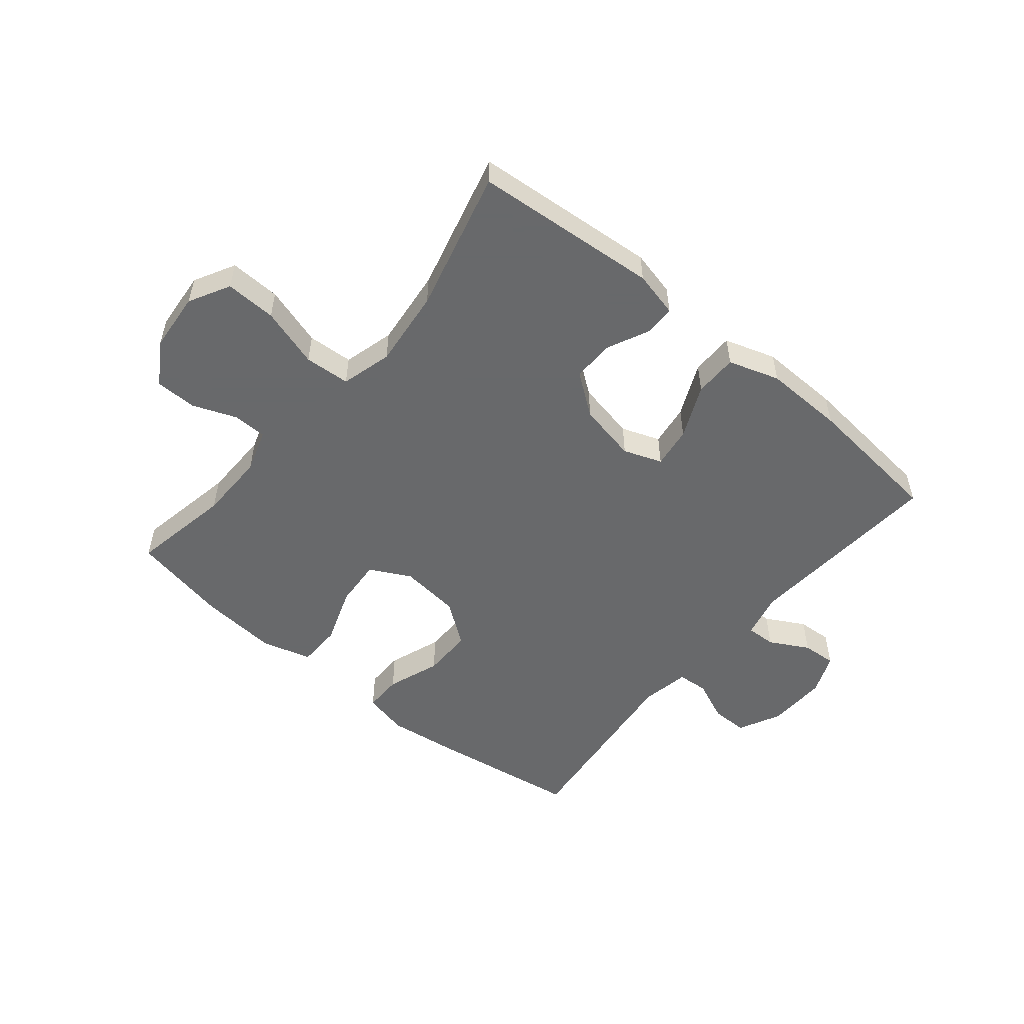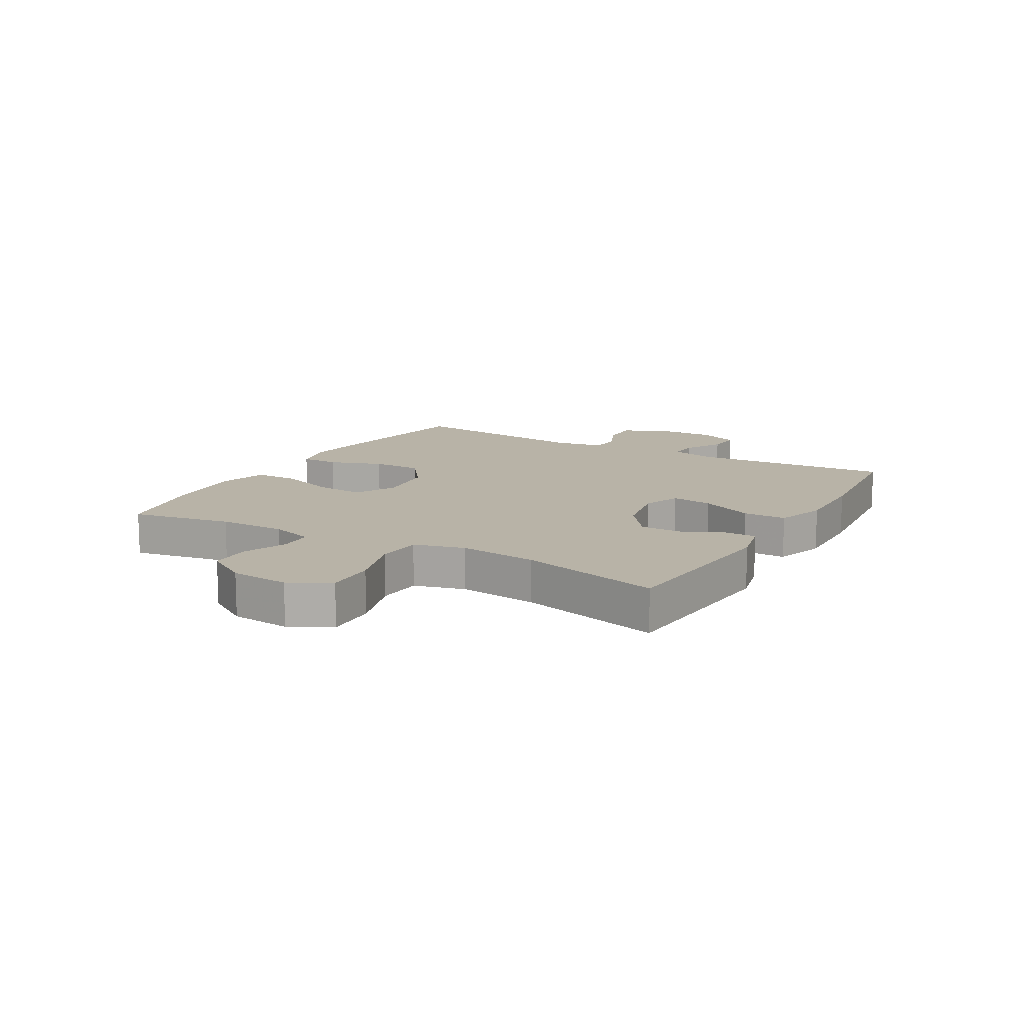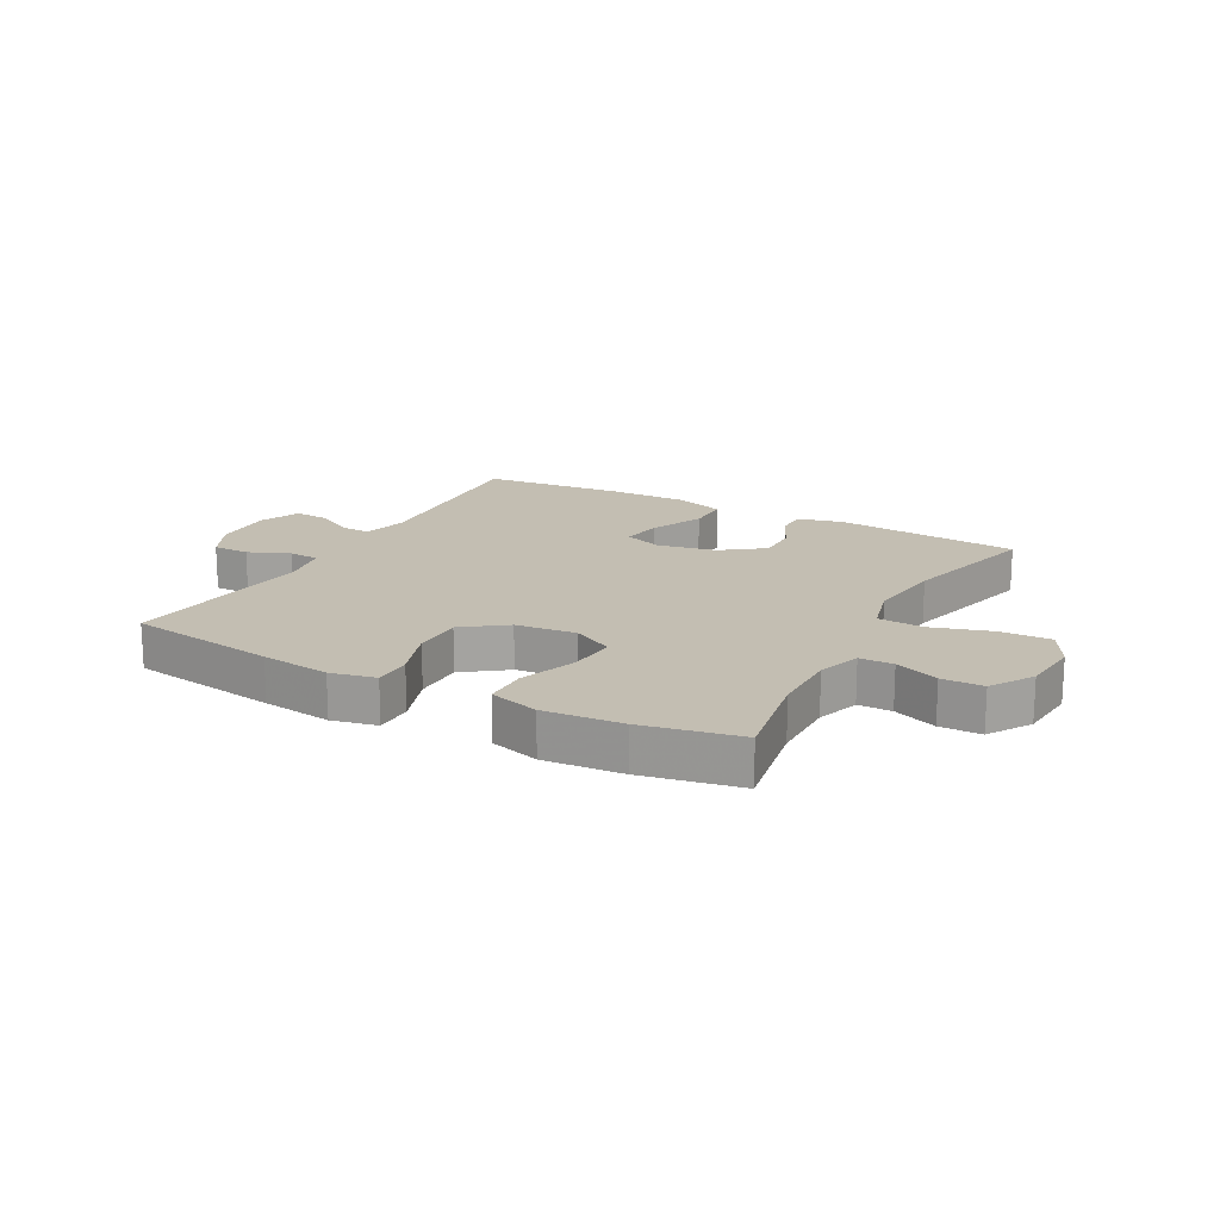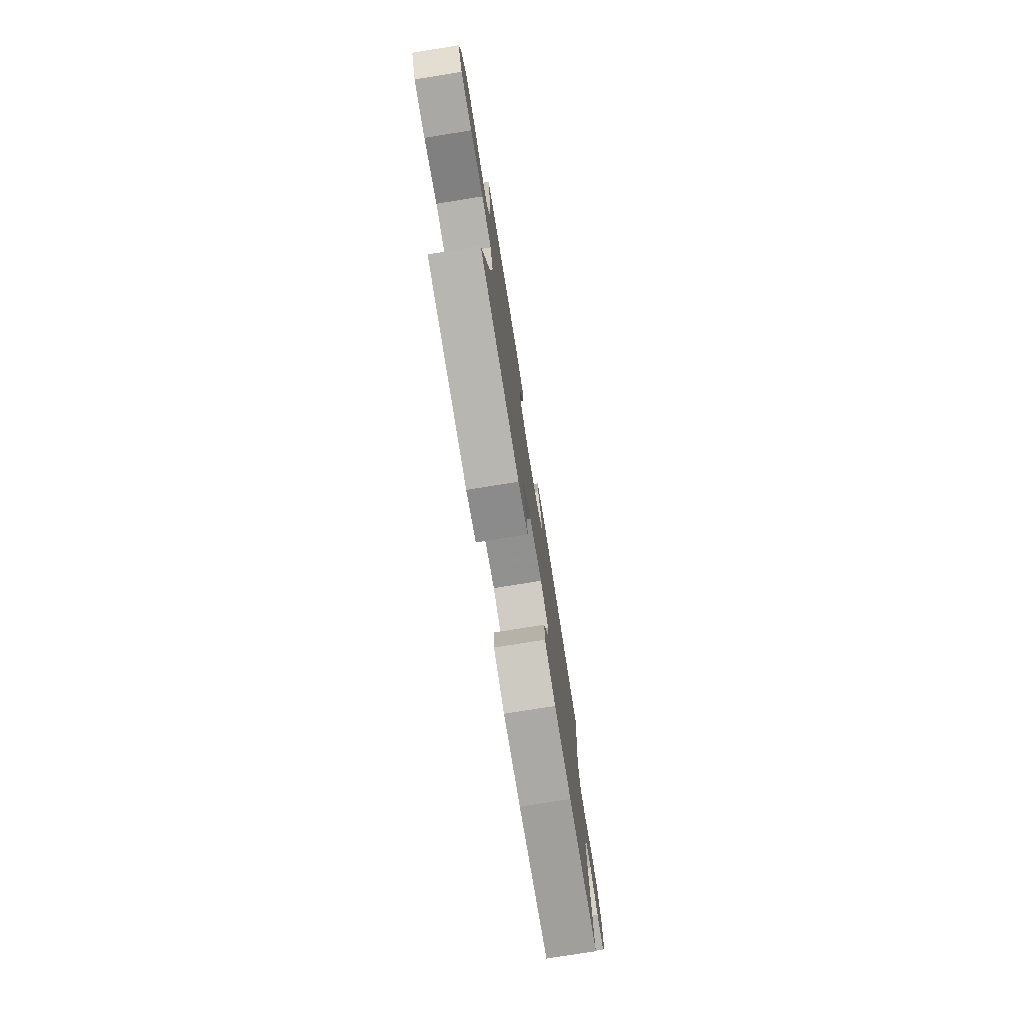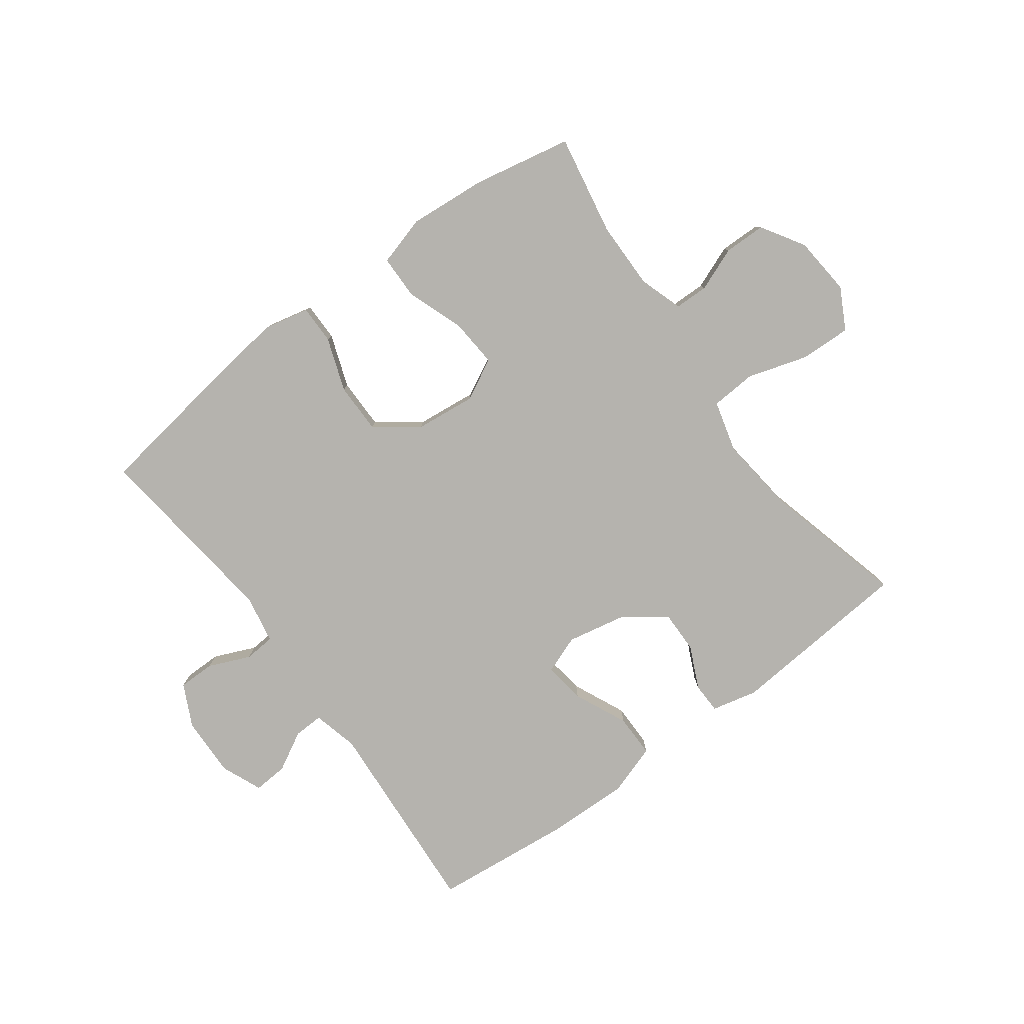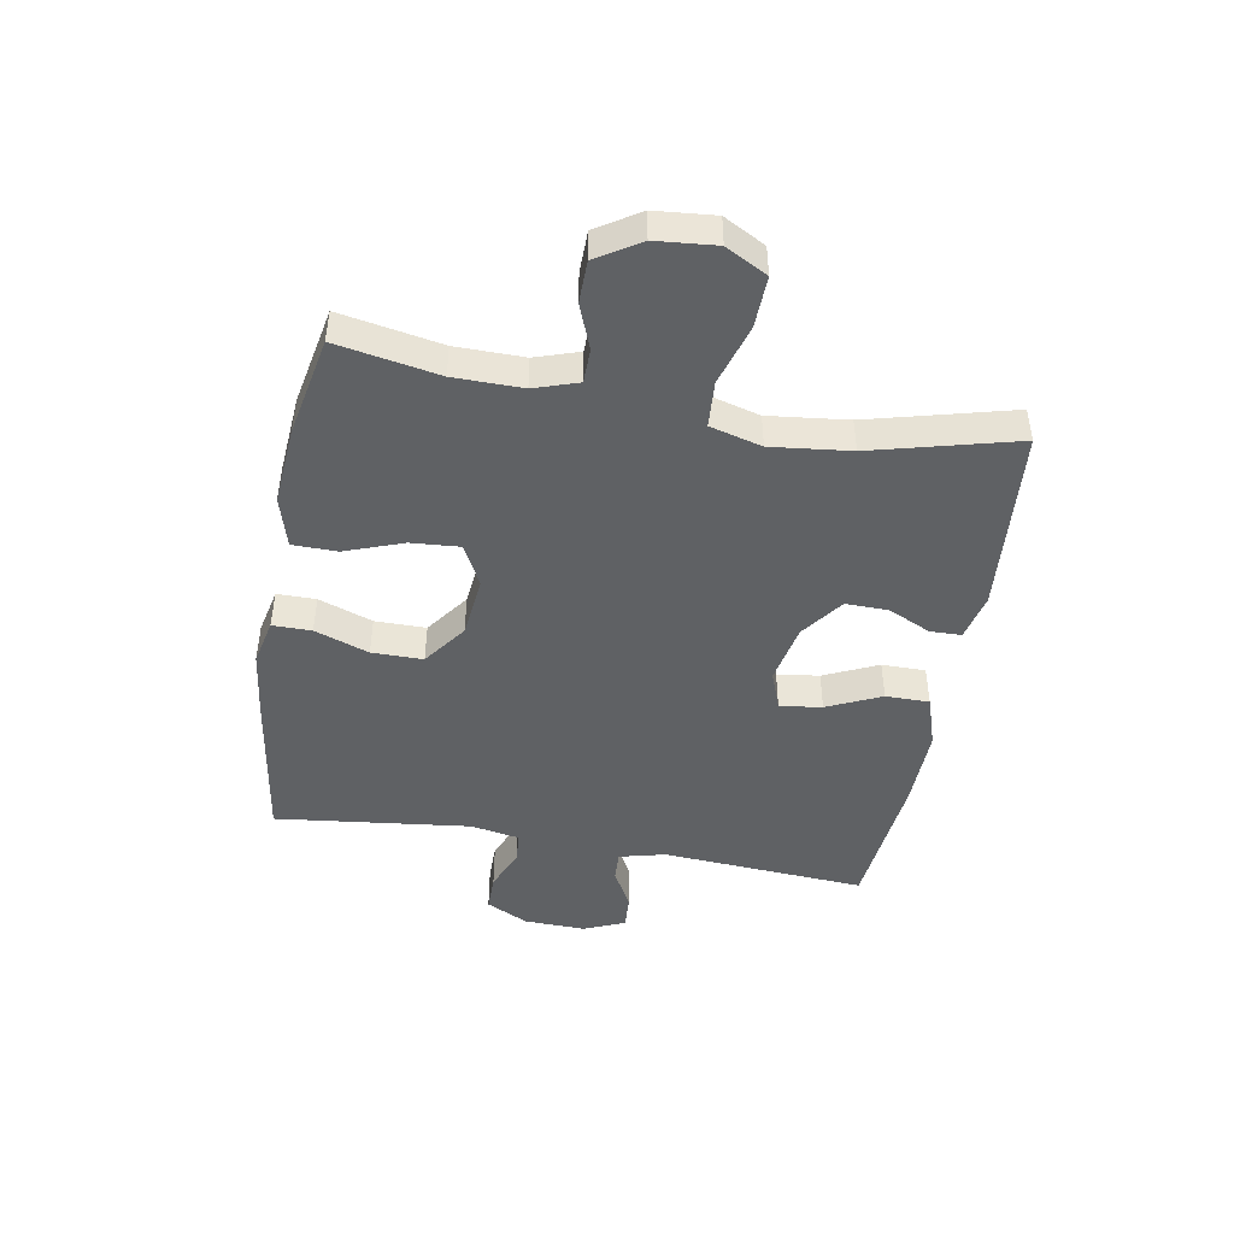
<metadata>
{"format":"obj","ext":"obj","renderer":"f3d","projection":"perspective","resolution":1024,"background":"white","views":[{"elev":-52.6,"azim":140.2,"up":"+Y"},{"elev":12.9,"azim":119.9,"up":"+Y"},{"elev":17.4,"azim":28.6,"up":"+Y"},{"elev":-76.8,"azim":99.1,"up":"+Z"},{"elev":-80.0,"azim":36.4,"up":"+Y"},{"elev":-46.1,"azim":80.0,"up":"+Y"}]}
</metadata>
<code>
v -0.5 0.07 -0.5
v -0.477 0.07 -0.159
v -0.496 0.07 -0.082
v -0.546 0.07 -0.084
v -0.612 0.07 -0.12
v -0.67 0.07 -0.124
v -0.699 0.07 -0.055
v -0.696 0.07 0.047
v -0.661 0.07 0.118
v -0.599 0.07 0.118
v -0.529 0.07 0.088
v -0.477 0.07 0.092
v -0.462 0.07 0.174
v -0.5 0.07 0.5
v -0.246 0.07 0.538
v -0.128 0.07 0.553
v -0.052 0.07 0.536
v -0.052 0.07 0.471
v -0.084 0.07 0.381
v -0.084 0.07 0.296
v -0.012 0.07 0.243
v 0.09 0.07 0.232
v 0.159 0.07 0.268
v 0.153 0.07 0.349
v 0.118 0.07 0.446
v 0.119 0.07 0.52
v 0.203 0.07 0.544
v 0.335 0.07 0.533
v 0.5 0.07 0.5
v 0.469 0.07 0.33
v 0.468 0.07 0.216
v 0.492 0.07 0.143
v 0.549 0.07 0.142
v 0.623 0.07 0.171
v 0.693 0.07 0.17
v 0.738 0.07 0.098
v 0.747 0.07 -0.002
v 0.71 0.07 -0.071
v 0.624 0.07 -0.068
v 0.523 0.07 -0.037
v 0.446 0.07 -0.042
v 0.423 0.07 -0.128
v 0.438 0.07 -0.26
v 0.5 0.07 -0.5
v 0.188 0.07 -0.526
v 0.111 0.07 -0.508
v 0.11 0.07 -0.456
v 0.143 0.07 -0.385
v 0.144 0.07 -0.314
v 0.074 0.07 -0.262
v -0.026 0.07 -0.242
v -0.091 0.07 -0.266
v -0.081 0.07 -0.336
v -0.04 0.07 -0.426
v -0.04 0.07 -0.499
v -0.126 0.07 -0.527
v -0.262 0.07 -0.524
v -0.5 0 -0.5
v -0.477 0 -0.159
v -0.496 0 -0.082
v -0.546 0 -0.084
v -0.612 0 -0.12
v -0.67 0 -0.124
v -0.699 0 -0.055
v -0.696 0 0.047
v -0.661 0 0.118
v -0.599 0 0.118
v -0.529 0 0.088
v -0.477 0 0.092
v -0.462 0 0.174
v -0.5 0 0.5
v -0.246 0 0.538
v -0.128 0 0.553
v -0.052 0 0.536
v -0.052 0 0.471
v -0.084 0 0.381
v -0.084 0 0.296
v -0.012 0 0.243
v 0.09 0 0.232
v 0.159 0 0.268
v 0.153 0 0.349
v 0.118 0 0.446
v 0.119 0 0.52
v 0.203 0 0.544
v 0.335 0 0.533
v 0.5 0 0.5
v 0.469 0 0.33
v 0.468 0 0.216
v 0.492 0 0.143
v 0.549 0 0.142
v 0.623 0 0.171
v 0.693 0 0.17
v 0.738 0 0.098
v 0.747 0 -0.002
v 0.71 0 -0.071
v 0.624 0 -0.068
v 0.523 0 -0.037
v 0.446 0 -0.042
v 0.423 0 -0.128
v 0.438 0 -0.26
v 0.5 0 -0.5
v 0.188 0 -0.526
v 0.111 0 -0.508
v 0.11 0 -0.456
v 0.143 0 -0.385
v 0.144 0 -0.314
v 0.074 0 -0.262
v -0.026 0 -0.242
v -0.091 0 -0.266
v -0.081 0 -0.336
v -0.04 0 -0.426
v -0.04 0 -0.499
v -0.126 0 -0.527
v -0.262 0 -0.524
f 56 57 1 2
f 53 54 55 56
f 52 53 56 2
f 51 52 2 3
f 50 51 3
f 45 46 47 48
f 43 44 45 48
f 42 43 48 49
f 41 42 49 50
f 37 38 39 40
f 37 40 41
f 36 37 41
f 33 34 35 36
f 32 33 36 41
f 31 32 41 50
f 27 28 29 30
f 24 25 26 27
f 23 24 27 30
f 22 23 30 31
f 16 17 18 19
f 16 19 20
f 13 14 15 16
f 12 13 16 20
f 8 9 10 11
f 8 11 12
f 7 8 12
f 4 5 6 7
f 3 4 7 12
f 22 31 50 3
f 3 12 20 21
f 3 21 22
f 59 58 114 113
f 113 112 111 110
f 59 113 110 109
f 60 59 109 108
f 60 108 107
f 105 104 103 102
f 105 102 101 100
f 106 105 100 99
f 107 106 99 98
f 97 96 95 94
f 98 97 94
f 98 94 93
f 93 92 91 90
f 98 93 90 89
f 107 98 89 88
f 87 86 85 84
f 84 83 82 81
f 87 84 81 80
f 88 87 80 79
f 76 75 74 73
f 77 76 73
f 73 72 71 70
f 77 73 70 69
f 68 67 66 65
f 69 68 65
f 69 65 64
f 64 63 62 61
f 69 64 61 60
f 60 107 88 79
f 78 77 69 60
f 79 78 60
f 1 58 59 2
f 2 59 60 3
f 3 60 61 4
f 4 61 62 5
f 5 62 63 6
f 6 63 64 7
f 7 64 65 8
f 8 65 66 9
f 9 66 67 10
f 10 67 68 11
f 11 68 69 12
f 12 69 70 13
f 13 70 71 14
f 14 71 72 15
f 15 72 73 16
f 16 73 74 17
f 17 74 75 18
f 18 75 76 19
f 19 76 77 20
f 20 77 78 21
f 21 78 79 22
f 22 79 80 23
f 23 80 81 24
f 24 81 82 25
f 25 82 83 26
f 26 83 84 27
f 27 84 85 28
f 28 85 86 29
f 29 86 87 30
f 30 87 88 31
f 31 88 89 32
f 32 89 90 33
f 33 90 91 34
f 34 91 92 35
f 35 92 93 36
f 36 93 94 37
f 37 94 95 38
f 38 95 96 39
f 39 96 97 40
f 40 97 98 41
f 41 98 99 42
f 42 99 100 43
f 43 100 101 44
f 44 101 102 45
f 45 102 103 46
f 46 103 104 47
f 47 104 105 48
f 48 105 106 49
f 49 106 107 50
f 50 107 108 51
f 51 108 109 52
f 52 109 110 53
f 53 110 111 54
f 54 111 112 55
f 55 112 113 56
f 56 113 114 57
f 57 114 58 1

</code>
